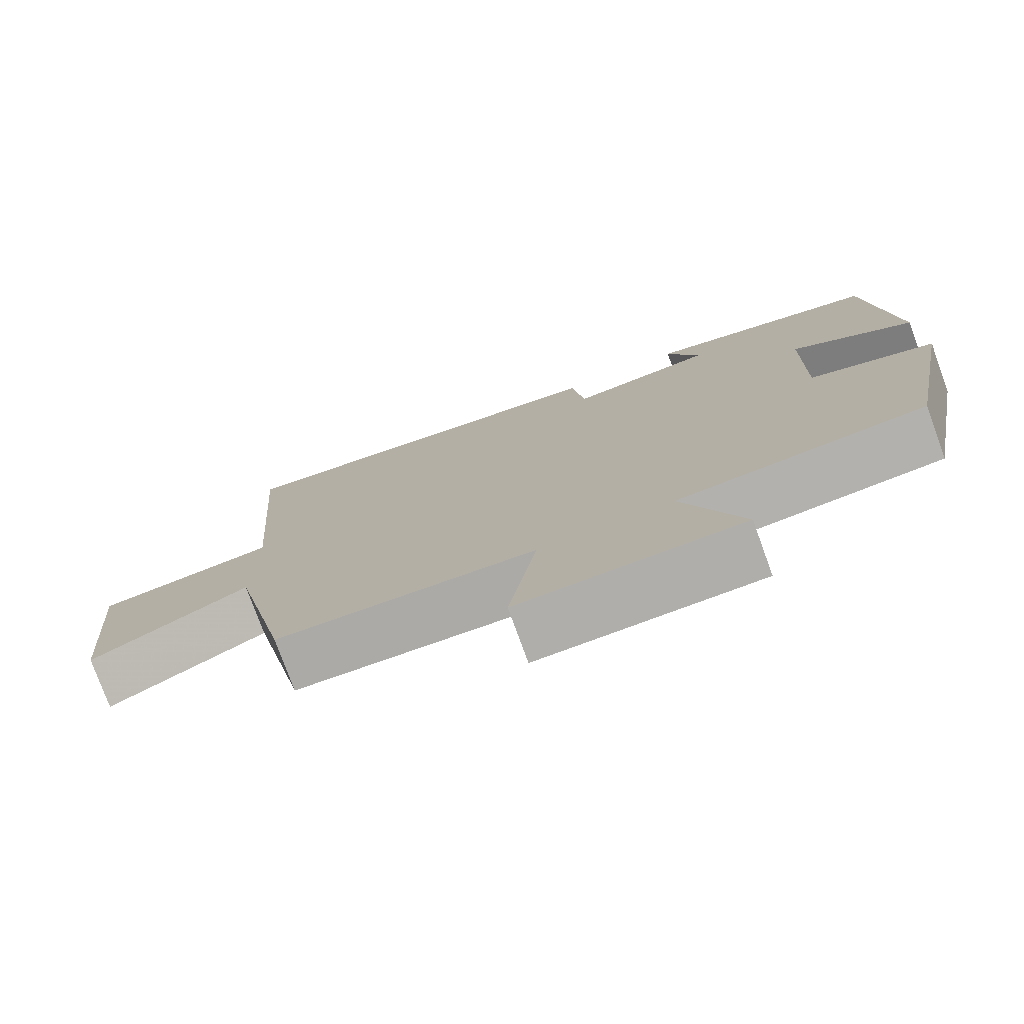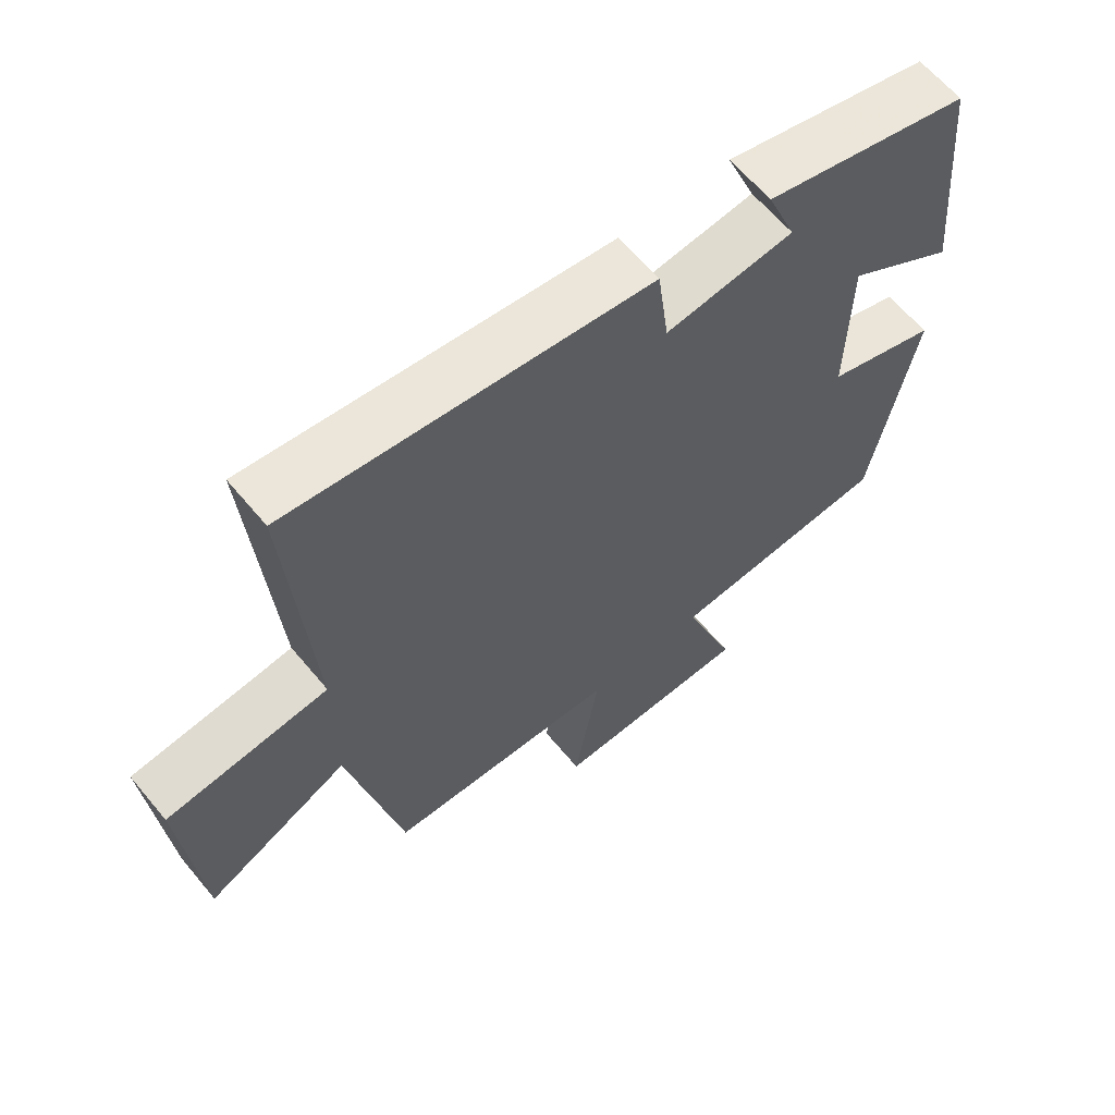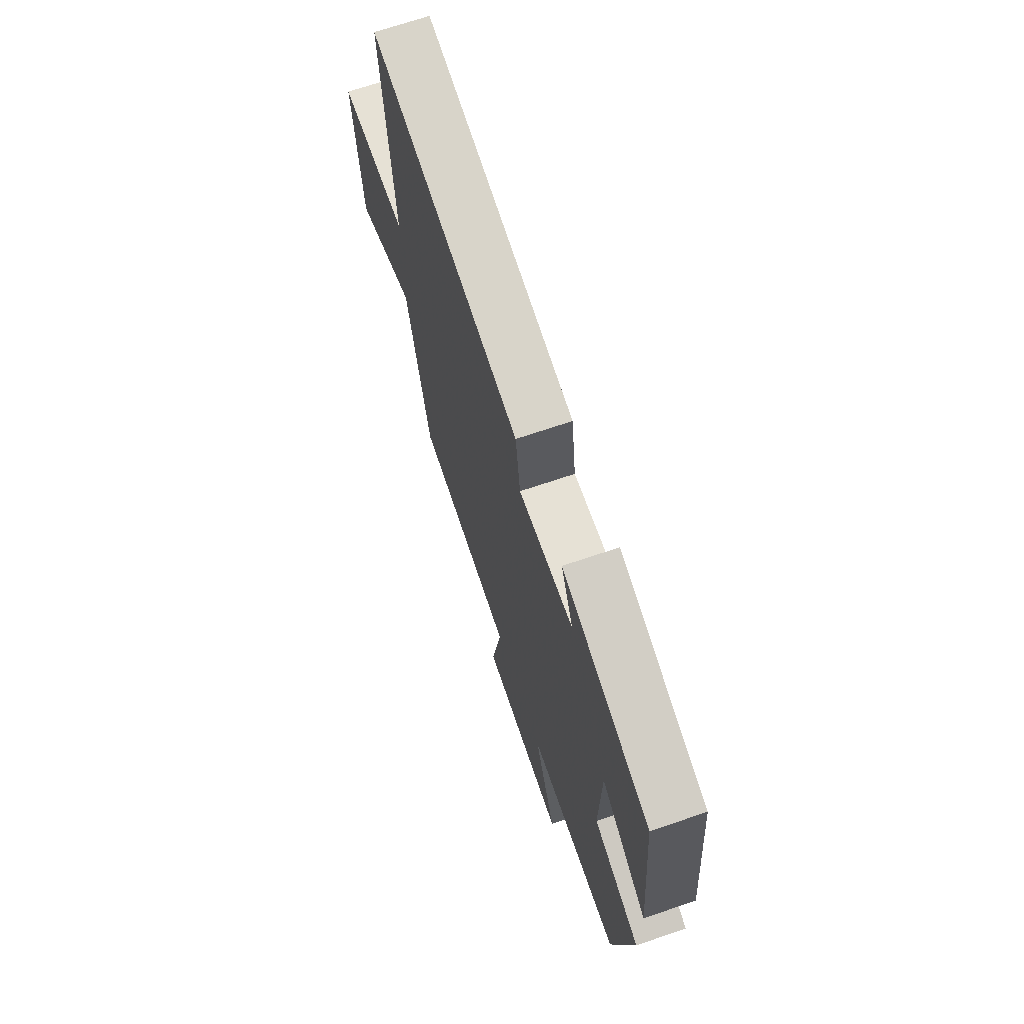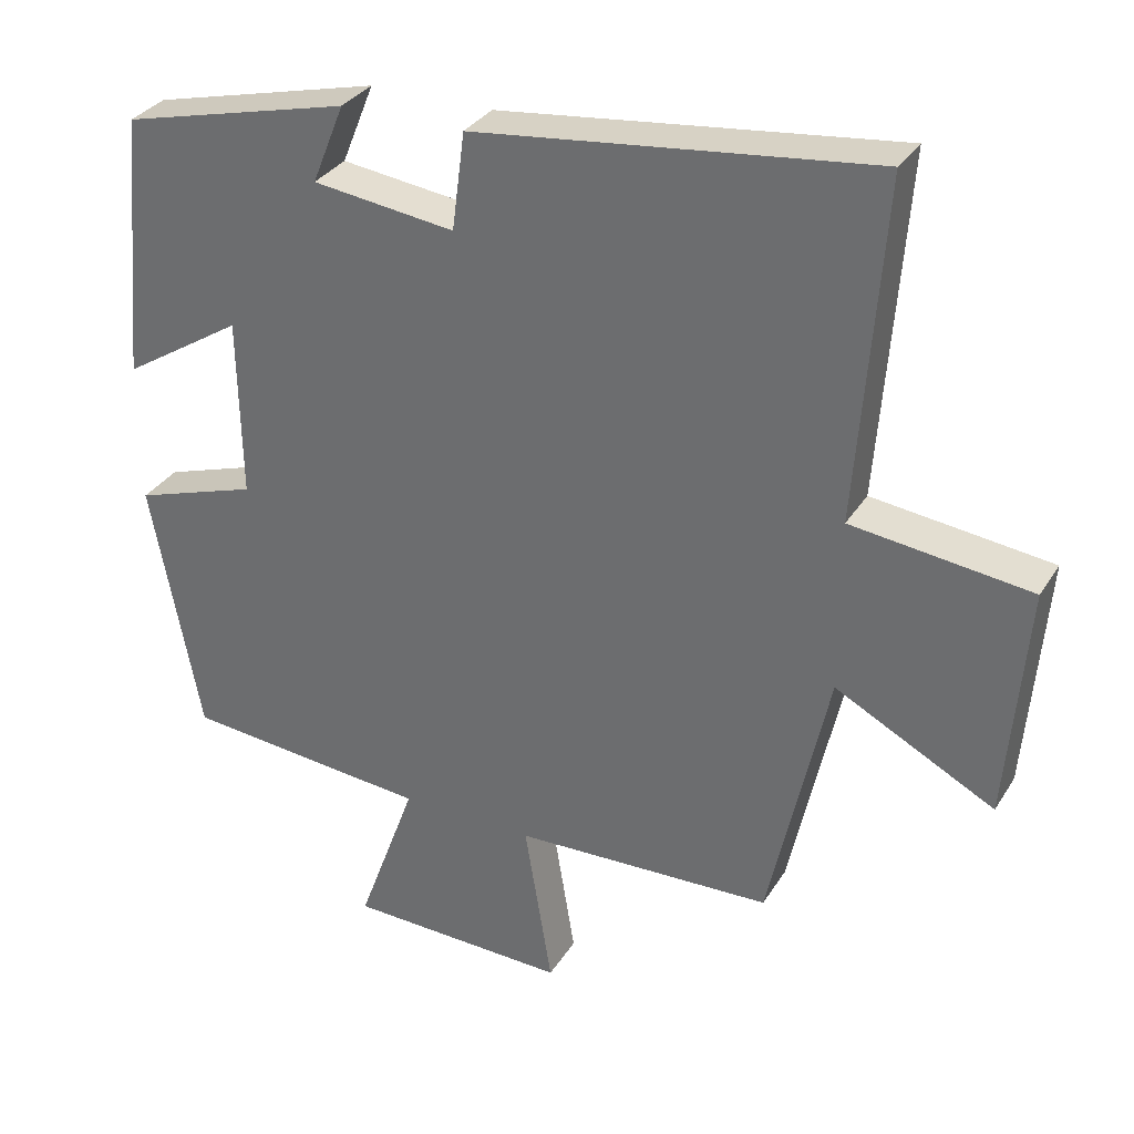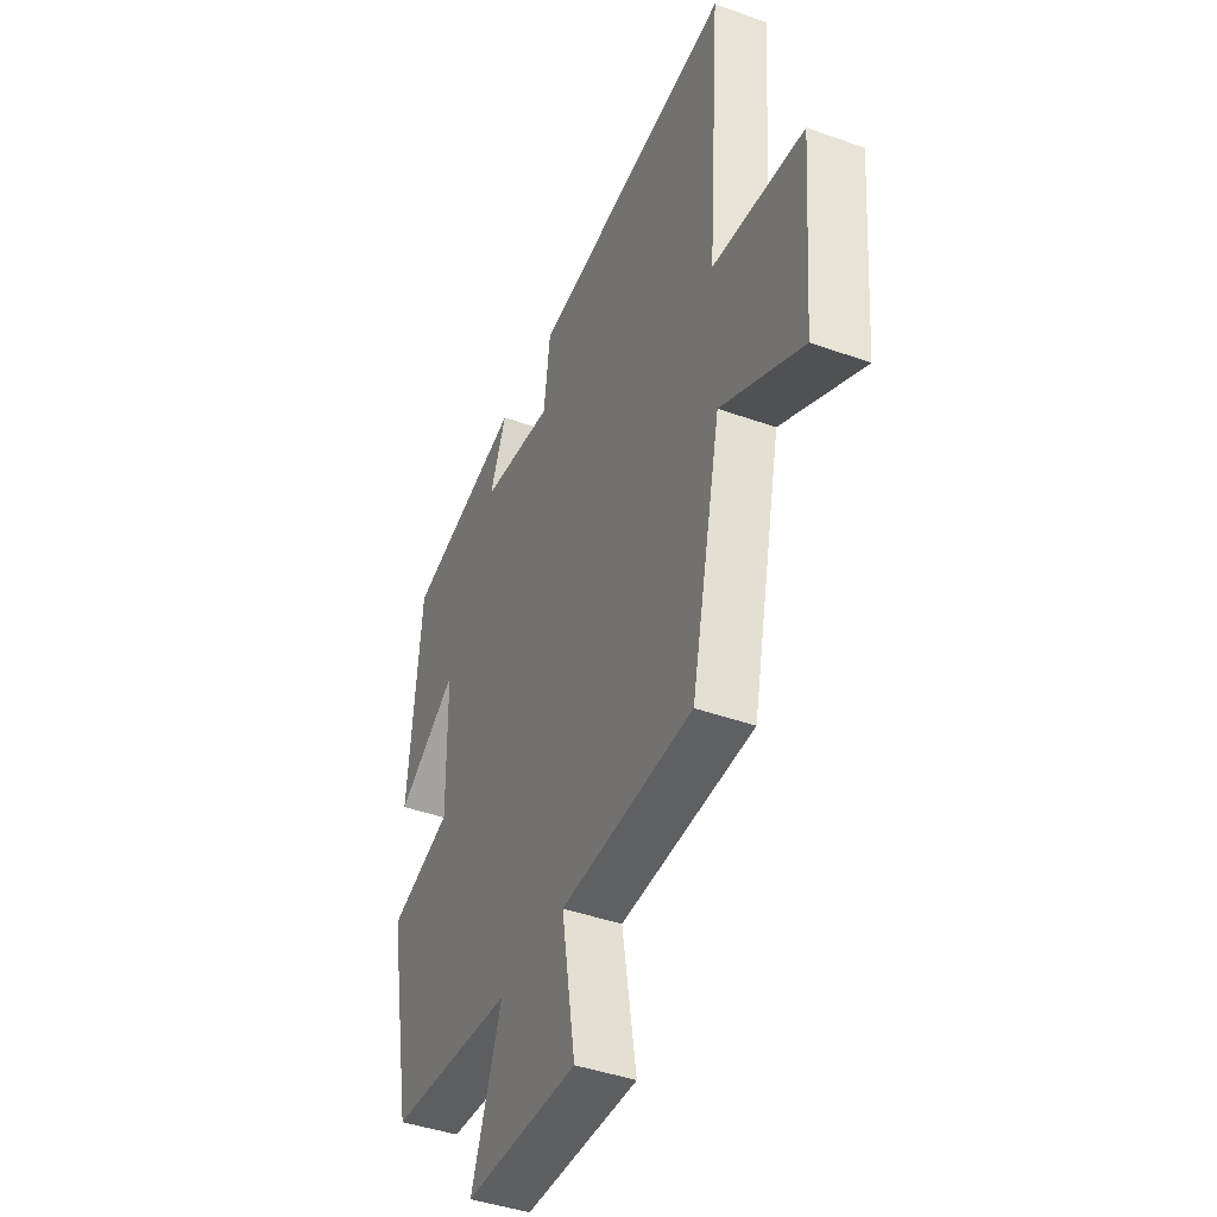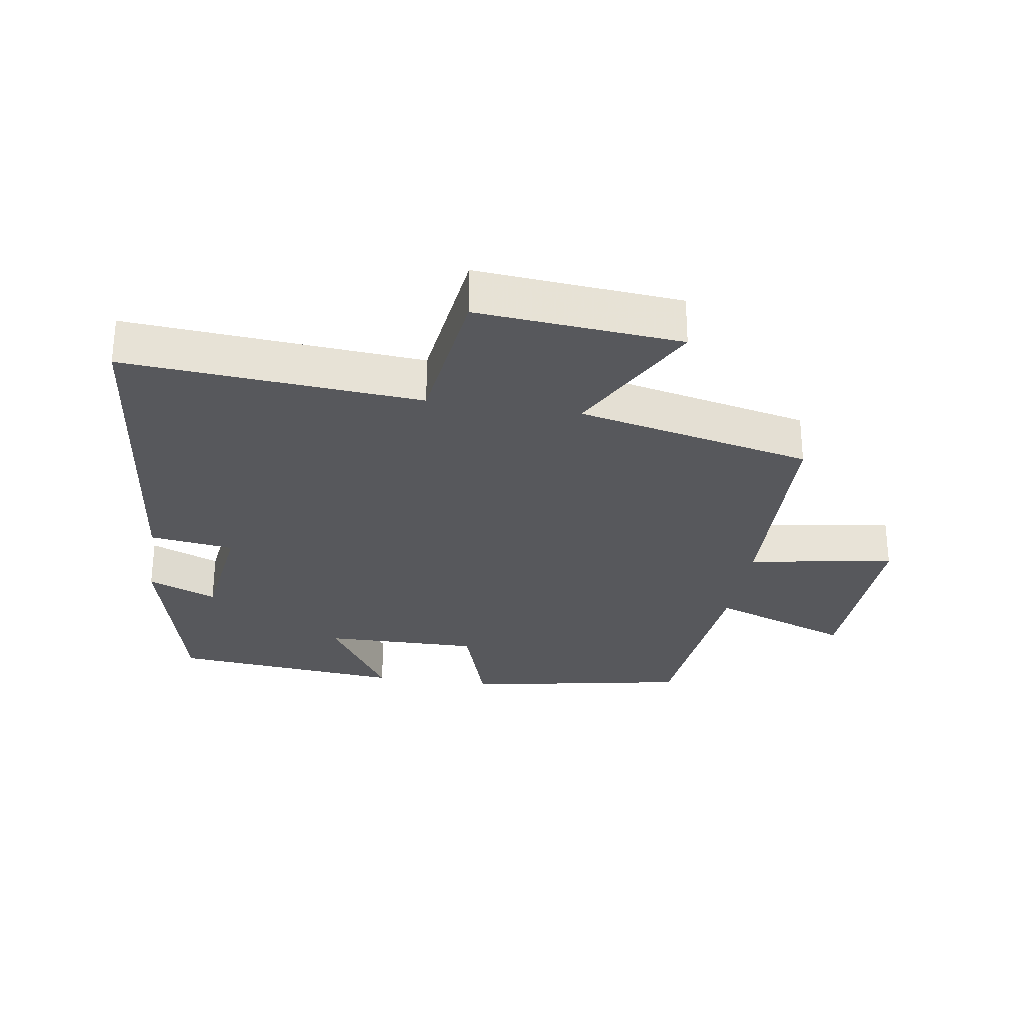
<metadata>
{"format":"obj","ext":"obj","renderer":"f3d","projection":"perspective","resolution":1024,"background":"white","views":[{"elev":-77.1,"azim":-160.0,"up":"+Z"},{"elev":63.0,"azim":140.3,"up":"+Z"},{"elev":70.0,"azim":-108.7,"up":"+Z"},{"elev":32.2,"azim":27.0,"up":"+Z"},{"elev":-42.7,"azim":66.9,"up":"+Z"},{"elev":-28.6,"azim":80.9,"up":"+Y"}]}
</metadata>
<code>
v 0.421 0.07 -0.487
v 0.075 0.07 -0.5
v 0.112 0.07 -0.725
v -0.184 0.07 -0.717
v -0.105 0.07 -0.5
v -0.434 0.07 -0.47
v -0.5 0.07 -0.125
v -0.335 0.07 -0.071
v -0.339 0.07 0.169
v -0.5 0.07 0.067
v -0.467 0.07 0.424
v -0.161 0.07 0.5
v -0.204 0.07 0.394
v -0.014 0.07 0.37
v 0.003 0.07 0.5
v 0.534 0.07 0.562
v 0.5 0.07 0.107
v 0.739 0.07 0.078
v 0.713 0.07 -0.236
v 0.5 0.07 -0.125
v 0.421 0 -0.487
v 0.075 0 -0.5
v 0.112 0 -0.725
v -0.184 0 -0.717
v -0.105 0 -0.5
v -0.434 0 -0.47
v -0.5 0 -0.125
v -0.335 0 -0.071
v -0.339 0 0.169
v -0.5 0 0.067
v -0.467 0 0.424
v -0.161 0 0.5
v -0.204 0 0.394
v -0.014 0 0.37
v 0.003 0 0.5
v 0.534 0 0.562
v 0.5 0 0.107
v 0.739 0 0.078
v 0.713 0 -0.236
v 0.5 0 -0.125
f 17 18 19 20
f 17 20 1 2
f 16 17 2
f 15 16 2
f 14 15 2
f 13 14 2
f 11 12 13
f 10 11 13
f 9 10 13
f 13 2 3
f 9 13 3
f 8 9 3
f 5 6 7 8
f 5 8 3
f 3 4 5
f 40 39 38 37
f 22 21 40 37
f 22 37 36
f 22 36 35
f 22 35 34
f 22 34 33
f 33 32 31
f 33 31 30
f 33 30 29
f 23 22 33
f 23 33 29
f 23 29 28
f 28 27 26 25
f 23 28 25
f 25 24 23
f 1 21 22 2
f 2 22 23 3
f 3 23 24 4
f 4 24 25 5
f 5 25 26 6
f 6 26 27 7
f 7 27 28 8
f 8 28 29 9
f 9 29 30 10
f 10 30 31 11
f 11 31 32 12
f 12 32 33 13
f 13 33 34 14
f 14 34 35 15
f 15 35 36 16
f 16 36 37 17
f 17 37 38 18
f 18 38 39 19
f 19 39 40 20
f 20 40 21 1

</code>
